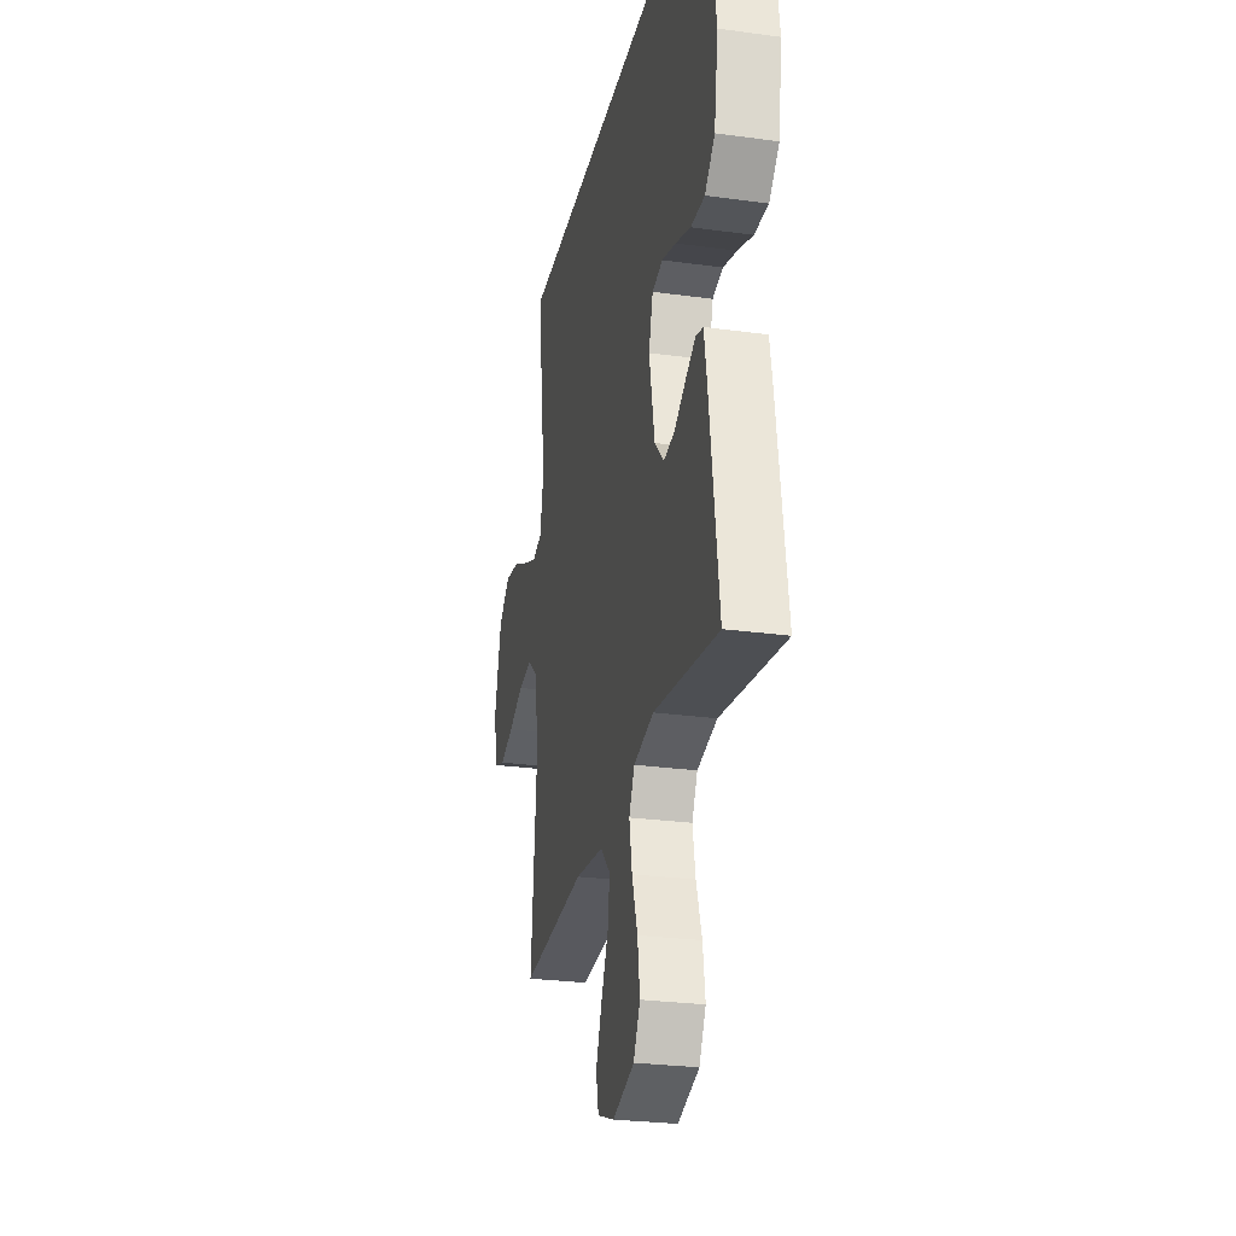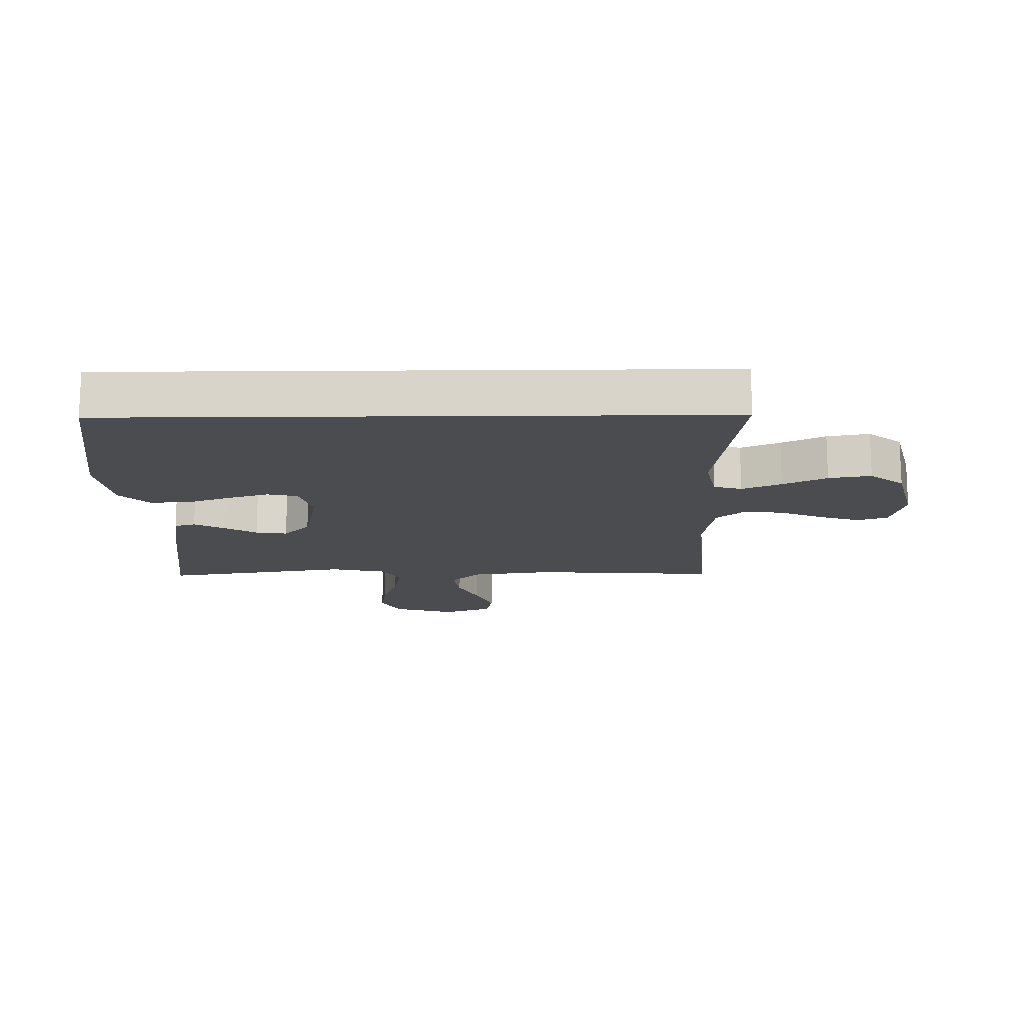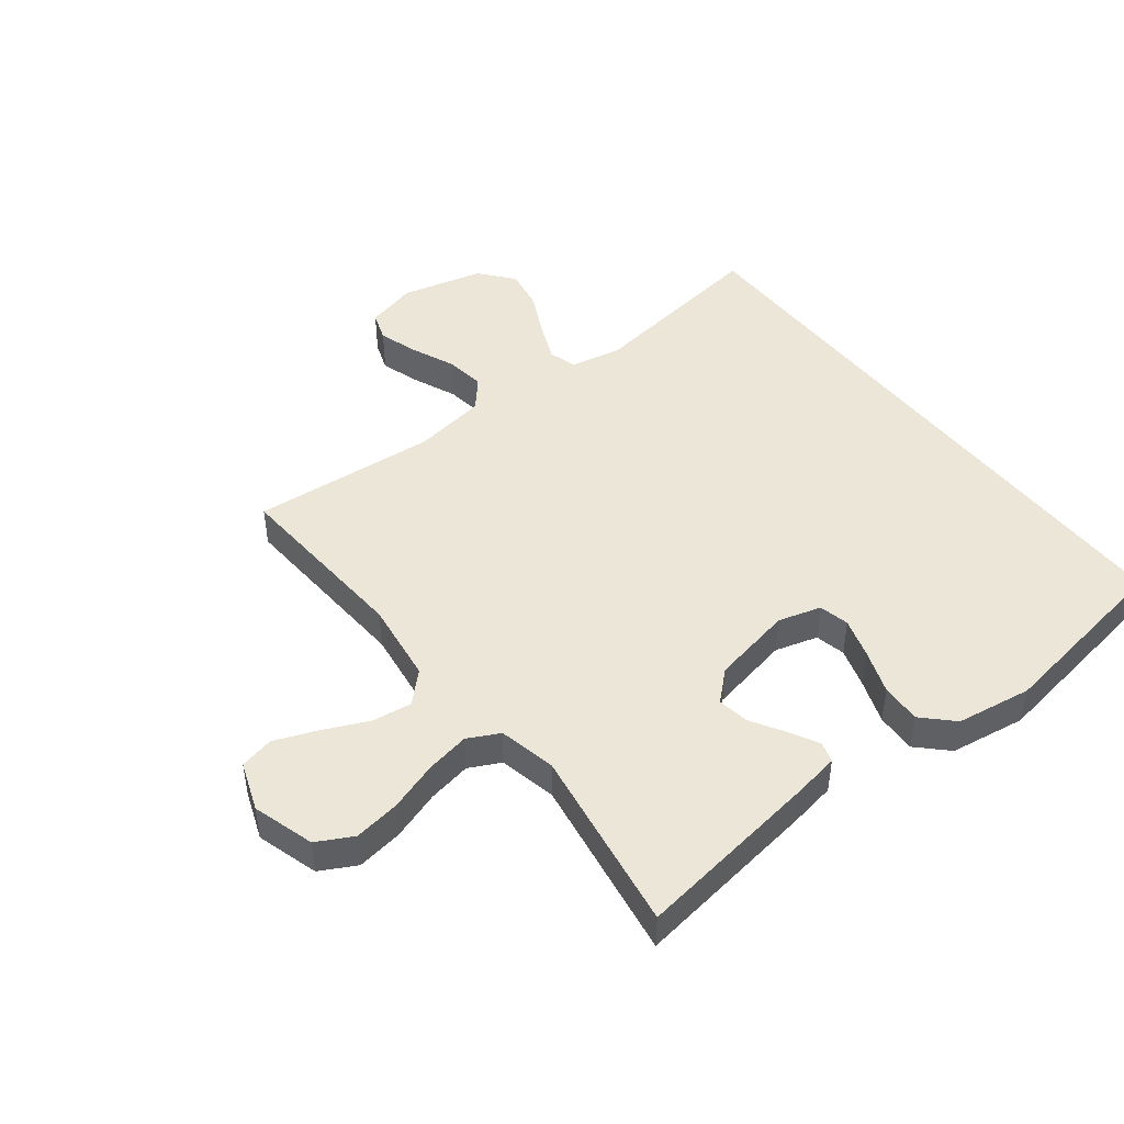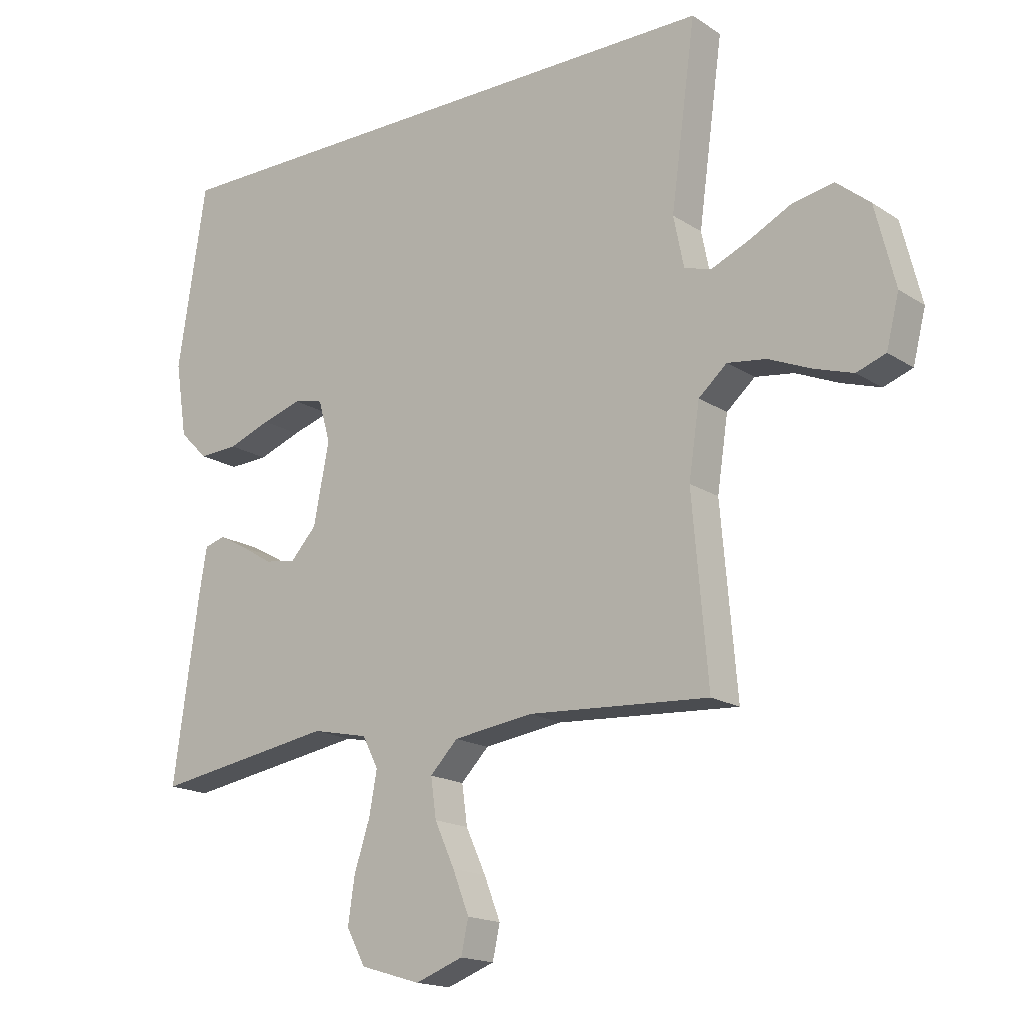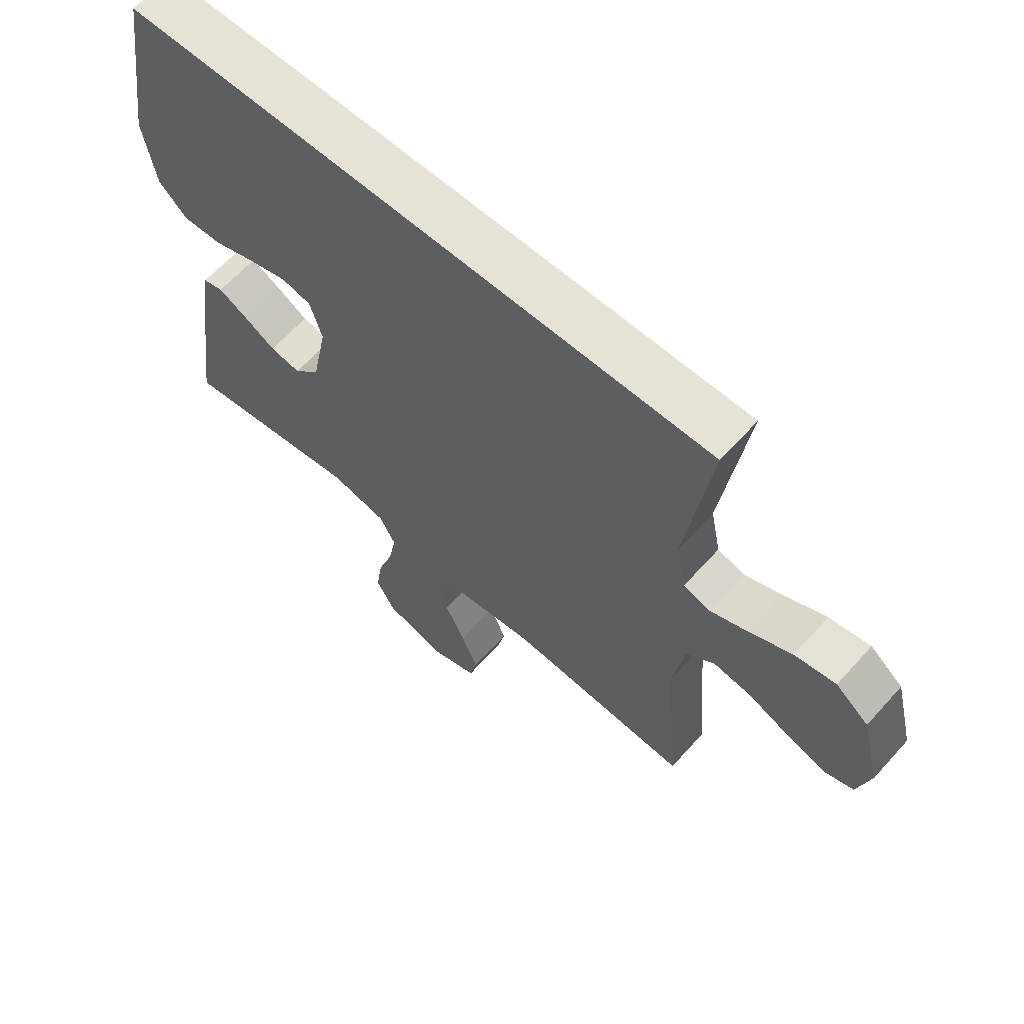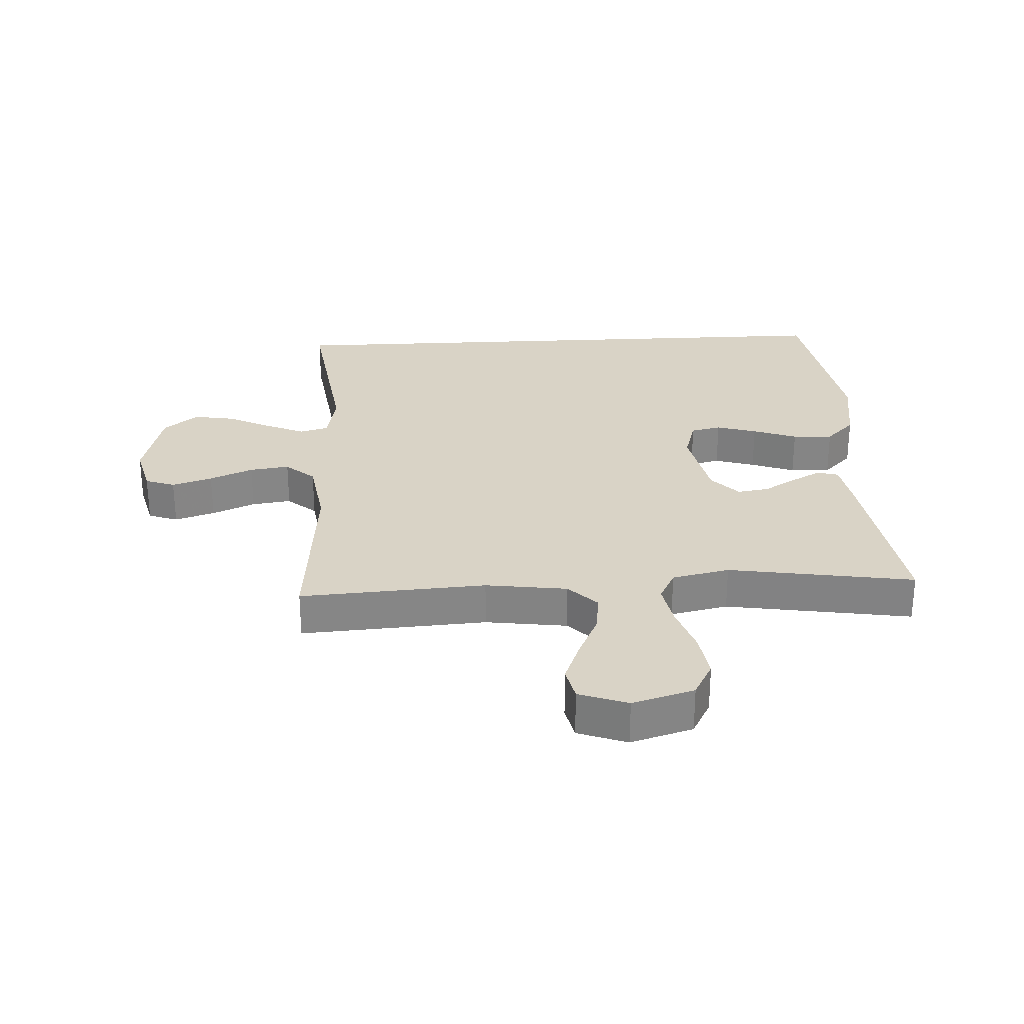
<metadata>
{"format":"obj","ext":"obj","renderer":"f3d","projection":"perspective","resolution":1024,"background":"white","views":[{"elev":-26.8,"azim":-102.1,"up":"+Z"},{"elev":-15.0,"azim":0.8,"up":"+Y"},{"elev":46.5,"azim":-127.9,"up":"+Y"},{"elev":-17.1,"azim":38.1,"up":"+Z"},{"elev":63.6,"azim":41.9,"up":"+Z"},{"elev":28.3,"azim":177.0,"up":"+Y"}]}
</metadata>
<code>
v -0.479 0.07 0.5
v 0.497 0.07 0.5
v 0.456 0.07 0.2
v 0.473 0.07 0.116
v 0.518 0.07 0.103
v 0.581 0.07 0.13
v 0.651 0.07 0.165
v 0.719 0.07 0.177
v 0.774 0.07 0.132
v 0.807 0.07 0
v 0.786 0.07 -0.083
v 0.738 0.07 -0.1
v 0.673 0.07 -0.079
v 0.603 0.07 -0.049
v 0.539 0.07 -0.04
v 0.492 0.07 -0.081
v 0.474 0.07 -0.2
v 0.5 0.07 -0.5
v 0.2 0.07 -0.481
v 0.068 0.07 -0.499
v 0.022 0.07 -0.546
v 0.031 0.07 -0.611
v 0.064 0.07 -0.683
v 0.091 0.07 -0.752
v 0.079 0.07 -0.807
v 0 0.07 -0.836
v -0.1 0.07 -0.806
v -0.131 0.07 -0.748
v -0.12 0.07 -0.673
v -0.094 0.07 -0.594
v -0.081 0.07 -0.523
v -0.107 0.07 -0.472
v -0.2 0.07 -0.452
v -0.5 0.07 -0.5
v -0.458 0.07 -0.2
v -0.445 0.07 -0.123
v -0.411 0.07 -0.113
v -0.363 0.07 -0.139
v -0.31 0.07 -0.171
v -0.259 0.07 -0.179
v -0.216 0.07 -0.132
v -0.19 0.07 0
v -0.21 0.07 0.069
v -0.259 0.07 0.08
v -0.324 0.07 0.06
v -0.395 0.07 0.034
v -0.46 0.07 0.031
v -0.507 0.07 0.078
v -0.526 0.07 0.2
v -0.479 0 0.5
v 0.497 0 0.5
v 0.456 0 0.2
v 0.473 0 0.116
v 0.518 0 0.103
v 0.581 0 0.13
v 0.651 0 0.165
v 0.719 0 0.177
v 0.774 0 0.132
v 0.807 0 0
v 0.786 0 -0.083
v 0.738 0 -0.1
v 0.673 0 -0.079
v 0.603 0 -0.049
v 0.539 0 -0.04
v 0.492 0 -0.081
v 0.474 0 -0.2
v 0.5 0 -0.5
v 0.2 0 -0.481
v 0.068 0 -0.499
v 0.022 0 -0.546
v 0.031 0 -0.611
v 0.064 0 -0.683
v 0.091 0 -0.752
v 0.079 0 -0.807
v 0 0 -0.836
v -0.1 0 -0.806
v -0.131 0 -0.748
v -0.12 0 -0.673
v -0.094 0 -0.594
v -0.081 0 -0.523
v -0.107 0 -0.472
v -0.2 0 -0.452
v -0.5 0 -0.5
v -0.458 0 -0.2
v -0.445 0 -0.123
v -0.411 0 -0.113
v -0.363 0 -0.139
v -0.31 0 -0.171
v -0.259 0 -0.179
v -0.216 0 -0.132
v -0.19 0 0
v -0.21 0 0.069
v -0.259 0 0.08
v -0.324 0 0.06
v -0.395 0 0.034
v -0.46 0 0.031
v -0.507 0 0.078
v -0.526 0 0.2
f 49 1 2
f 48 49 2
f 47 48 2
f 46 47 2
f 45 46 2
f 44 45 2
f 43 44 2 3
f 42 43 3 4
f 41 42 4 5
f 40 41 5
f 37 38 39
f 36 37 39
f 35 36 39
f 34 35 39
f 33 34 39
f 32 33 39 40
f 28 29 30
f 27 28 30
f 26 27 30
f 25 26 30
f 24 25 30
f 23 24 30
f 22 23 30
f 21 22 30 31
f 20 21 31 32
f 17 18 19
f 32 40 5
f 20 32 5
f 19 20 5
f 17 19 5
f 16 17 5
f 12 13 14
f 11 12 14
f 10 11 14
f 9 10 14
f 8 9 14
f 7 8 14
f 6 7 14
f 15 16 5 6
f 6 14 15
f 51 50 98
f 51 98 97
f 51 97 96
f 51 96 95
f 51 95 94
f 51 94 93
f 52 51 93 92
f 53 52 92 91
f 54 53 91 90
f 54 90 89
f 88 87 86
f 88 86 85
f 88 85 84
f 88 84 83
f 88 83 82
f 89 88 82 81
f 79 78 77
f 79 77 76
f 79 76 75
f 79 75 74
f 79 74 73
f 79 73 72
f 79 72 71
f 80 79 71 70
f 81 80 70 69
f 68 67 66
f 54 89 81
f 54 81 69
f 54 69 68
f 54 68 66
f 54 66 65
f 63 62 61
f 63 61 60
f 63 60 59
f 63 59 58
f 63 58 57
f 63 57 56
f 63 56 55
f 55 54 65 64
f 64 63 55
f 1 50 51 2
f 2 51 52 3
f 3 52 53 4
f 4 53 54 5
f 5 54 55 6
f 6 55 56 7
f 7 56 57 8
f 8 57 58 9
f 9 58 59 10
f 10 59 60 11
f 11 60 61 12
f 12 61 62 13
f 13 62 63 14
f 14 63 64 15
f 15 64 65 16
f 16 65 66 17
f 17 66 67 18
f 18 67 68 19
f 19 68 69 20
f 20 69 70 21
f 21 70 71 22
f 22 71 72 23
f 23 72 73 24
f 24 73 74 25
f 25 74 75 26
f 26 75 76 27
f 27 76 77 28
f 28 77 78 29
f 29 78 79 30
f 30 79 80 31
f 31 80 81 32
f 32 81 82 33
f 33 82 83 34
f 34 83 84 35
f 35 84 85 36
f 36 85 86 37
f 37 86 87 38
f 38 87 88 39
f 39 88 89 40
f 40 89 90 41
f 41 90 91 42
f 42 91 92 43
f 43 92 93 44
f 44 93 94 45
f 45 94 95 46
f 46 95 96 47
f 47 96 97 48
f 48 97 98 49
f 49 98 50 1

</code>
